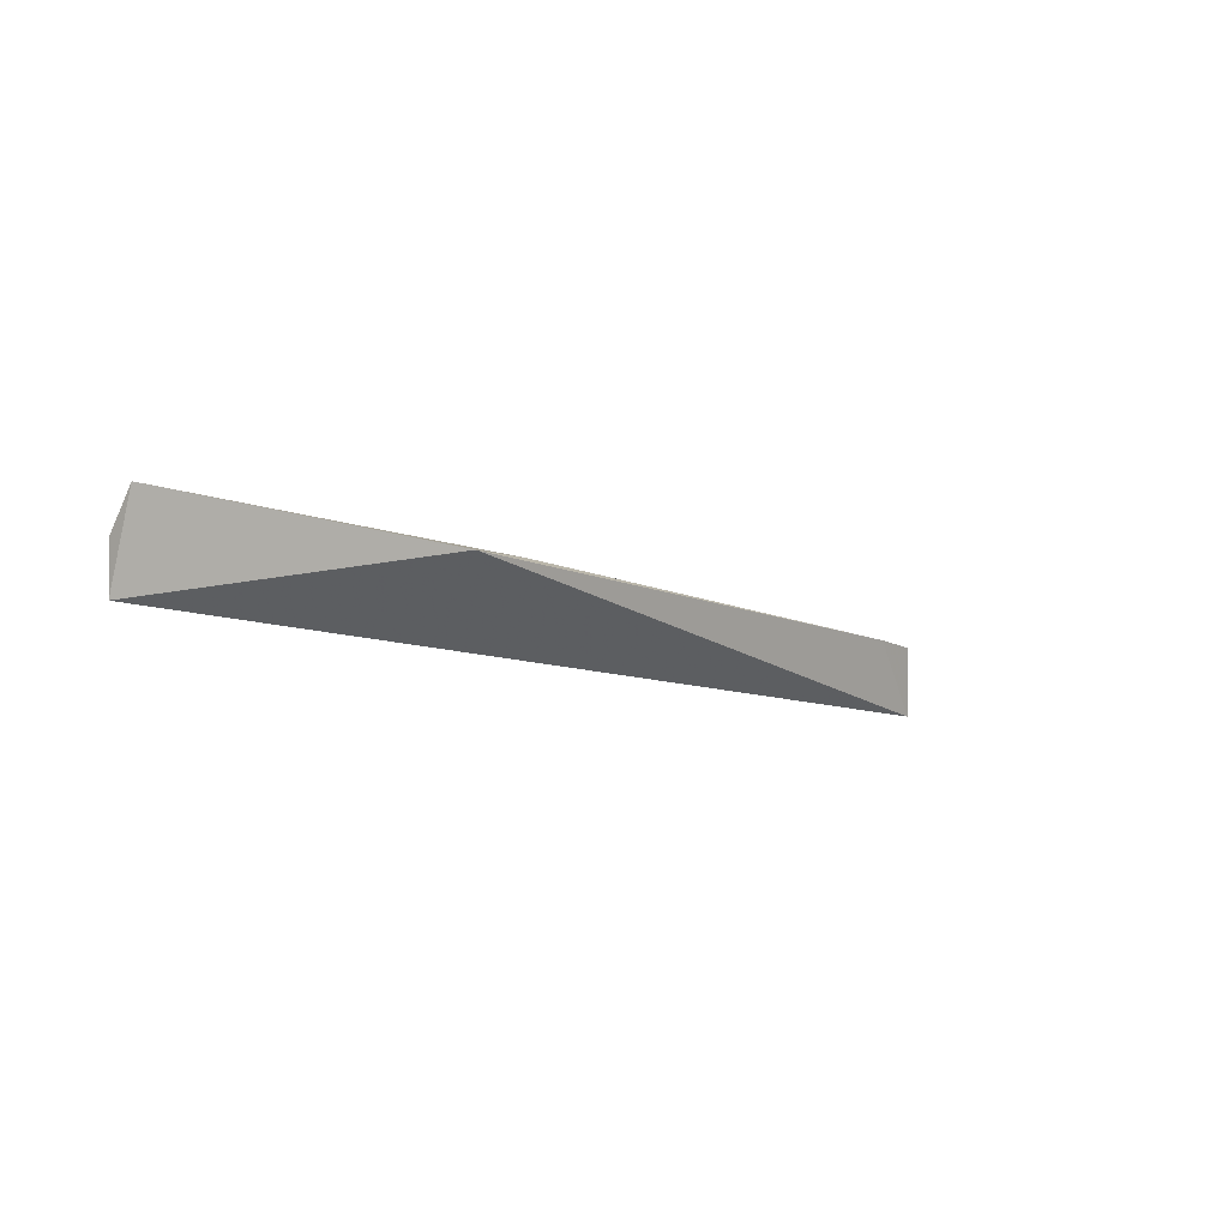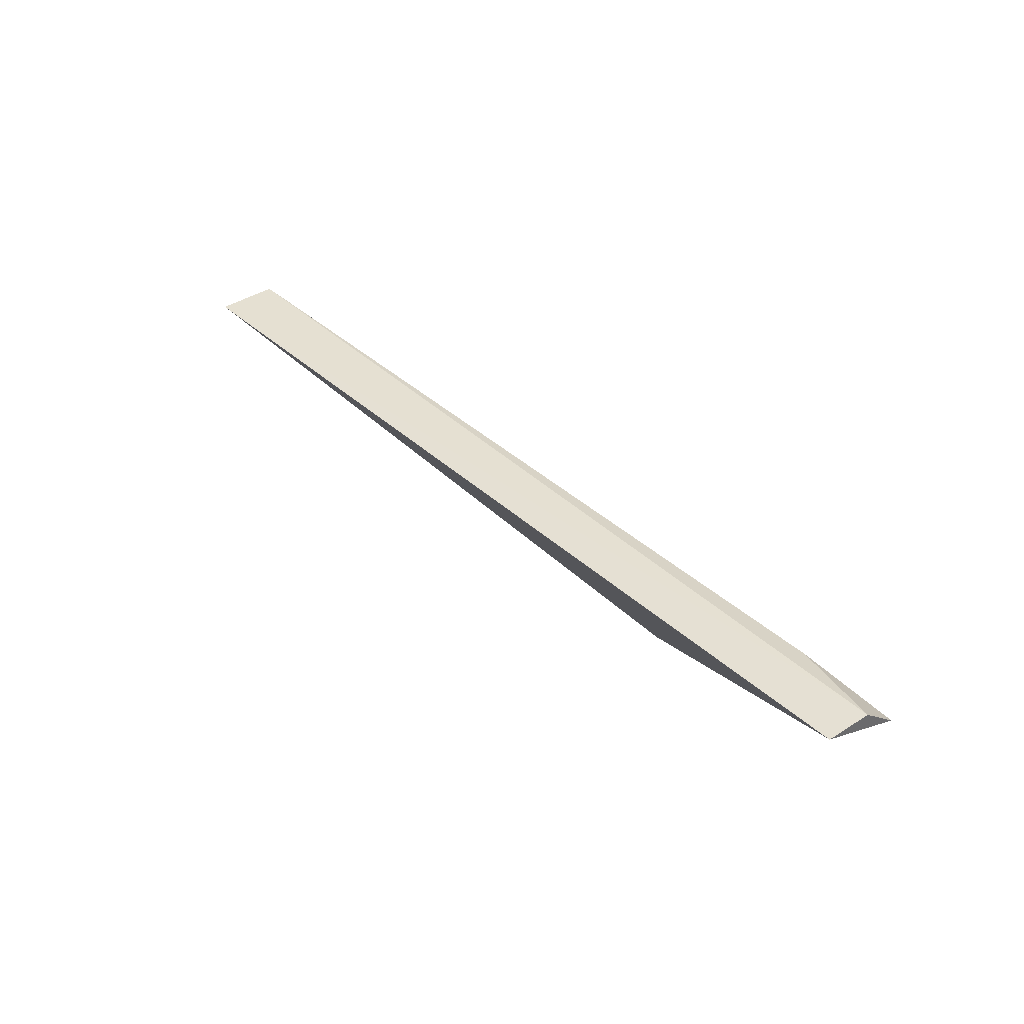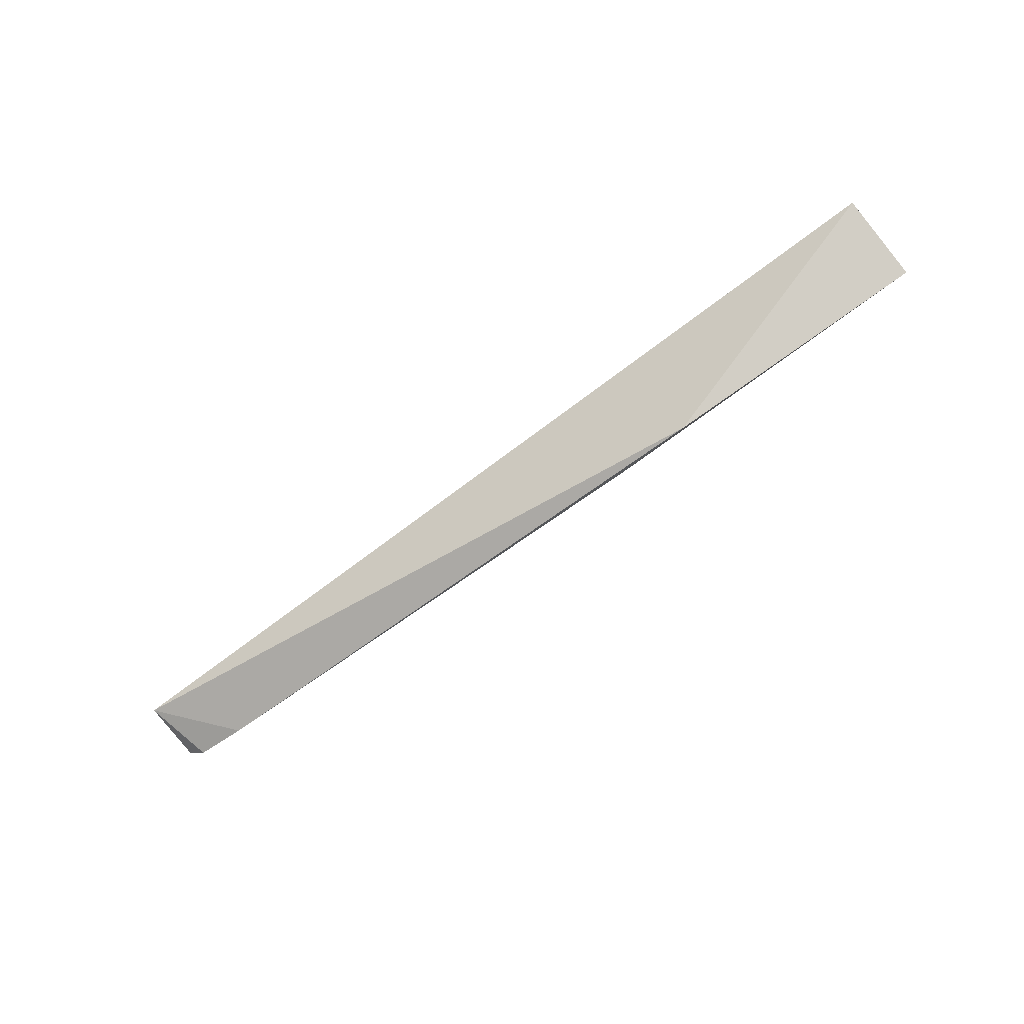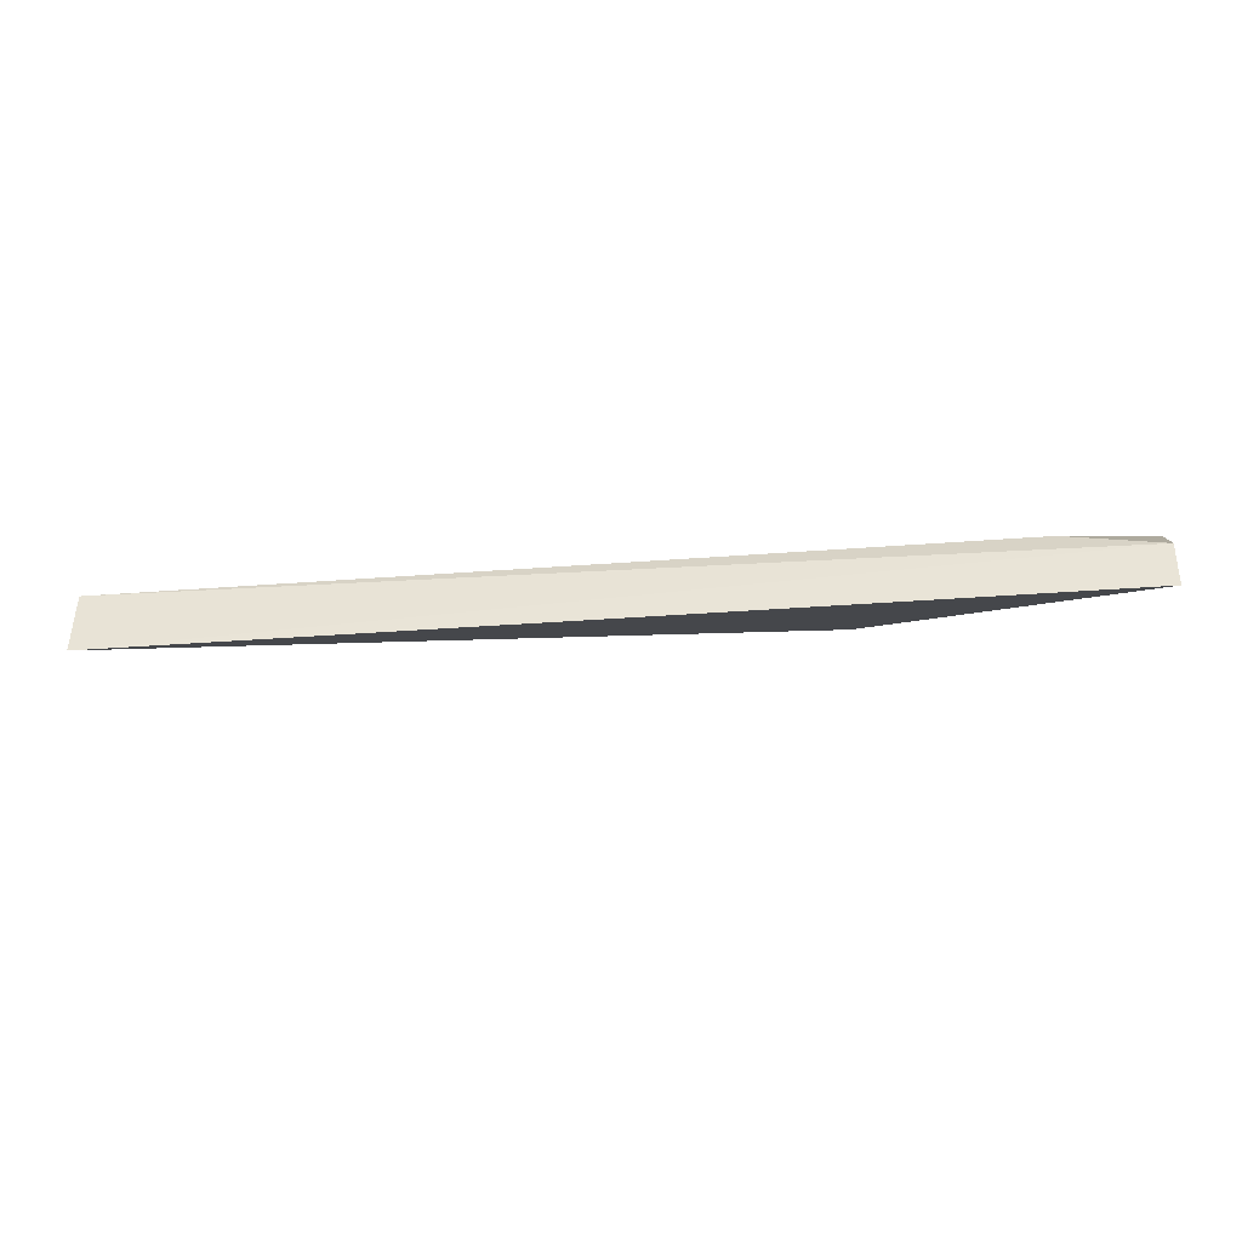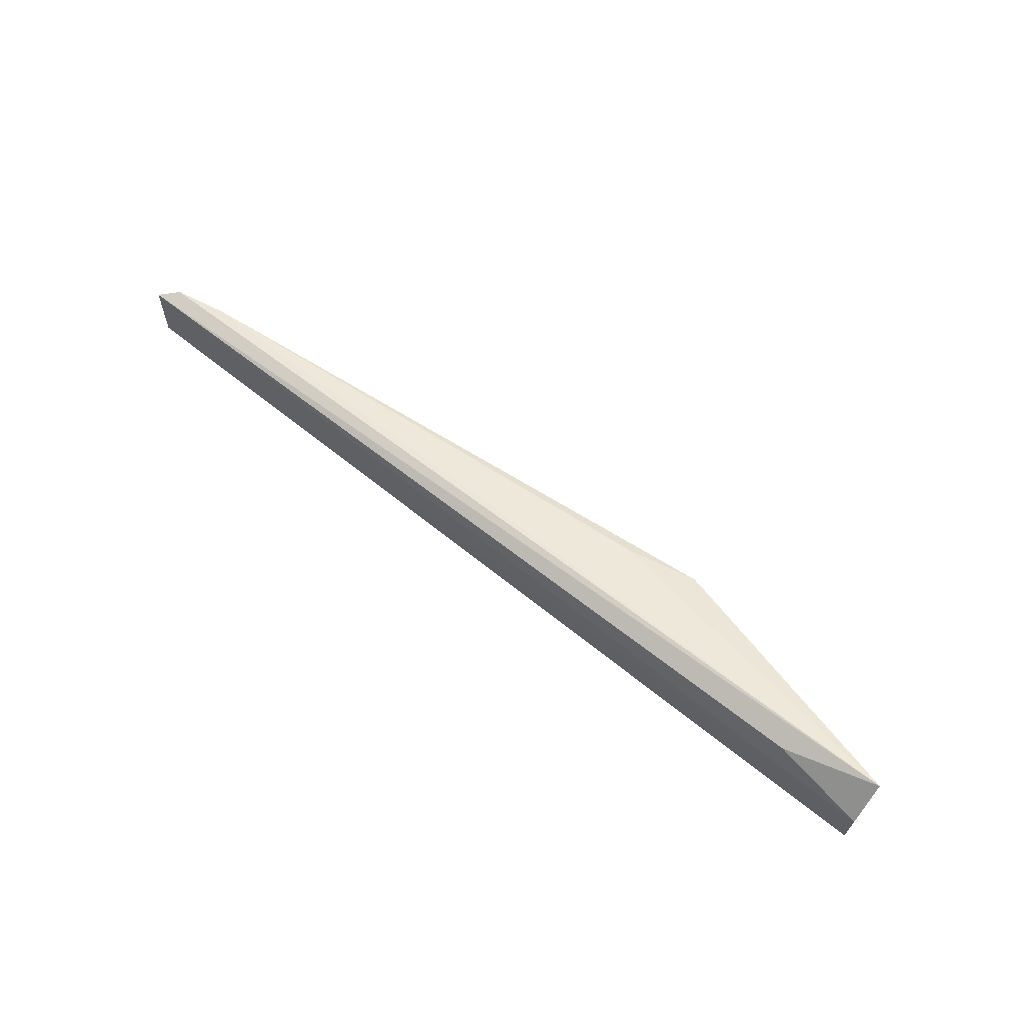
<metadata>
{"format":"obj","ext":"obj","renderer":"f3d","projection":"perspective","resolution":1024,"background":"white","views":[{"elev":-10.5,"azim":136.6,"up":"+Y"},{"elev":38.0,"azim":49.3,"up":"+Z"},{"elev":-72.5,"azim":37.0,"up":"+Z"},{"elev":-42.0,"azim":5.0,"up":"+Y"},{"elev":62.2,"azim":39.7,"up":"+Y"}]}
</metadata>
<code>
v 0.8211 0.2553 -0.01375
v 0.821 0.2526 -0.01377
v 0.8059 0.2562 -0.01953
v 0.772 0.2566 -0.01534
v 0.768 0.2527 -0.01378
v 0.8212 0.2575 -0.01547
v 0.7679 0.2563 -0.01382
v 0.8019 0.2565 -0.01846
v 0.769 0.2565 -0.01472
v 0.8158 0.2567 -0.01417
f 5 2 1
f 5 3 2
f 5 4 3
f 6 1 2
f 6 2 3
f 7 5 1
f 8 6 3
f 8 3 4
f 8 4 6
f 9 4 5
f 9 5 7
f 9 7 6
f 9 6 4
f 10 7 1
f 10 1 6
f 10 6 7

</code>
